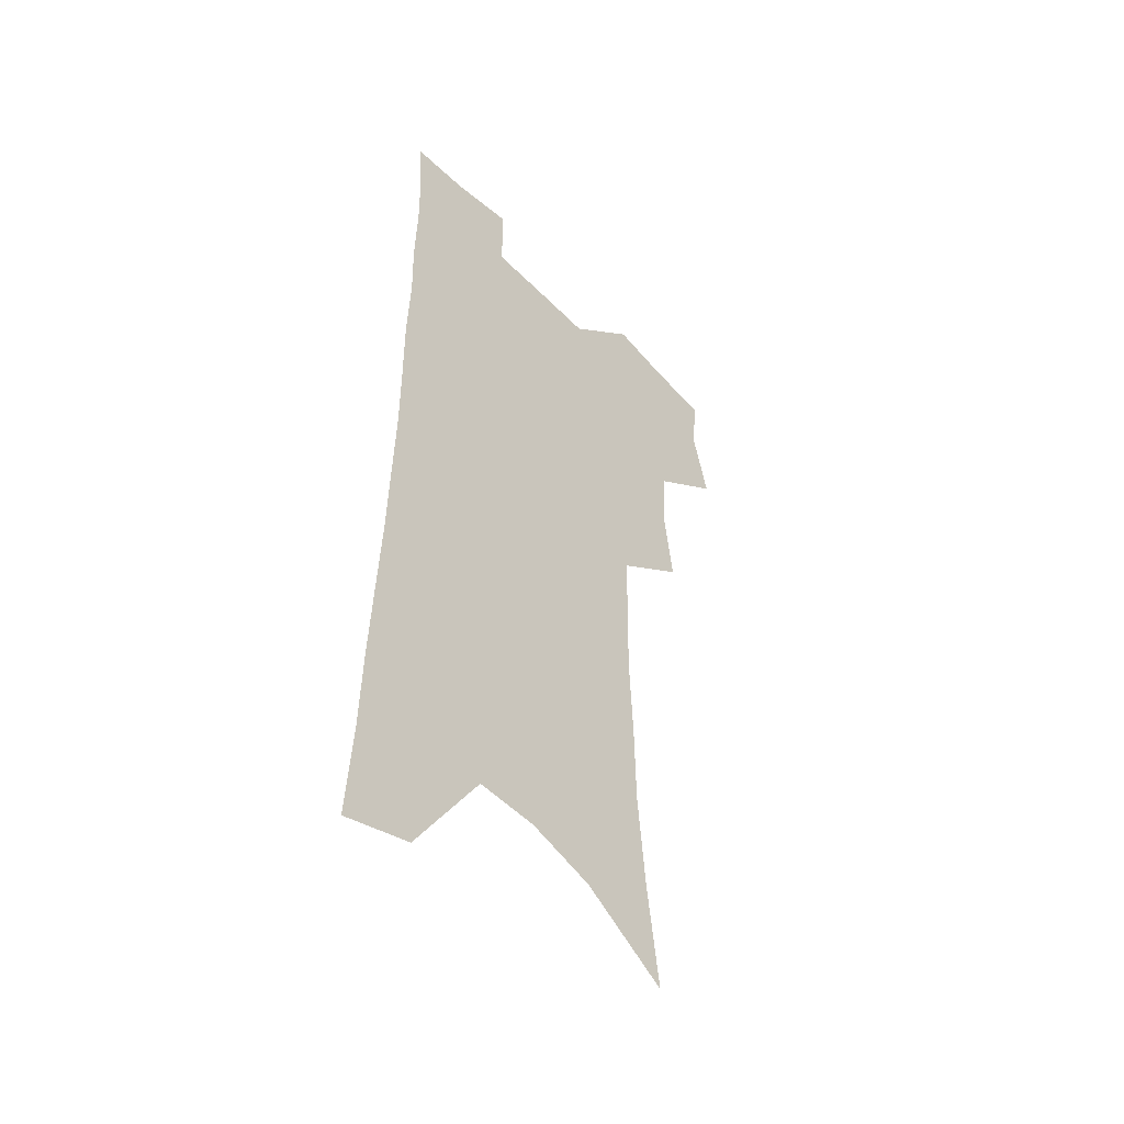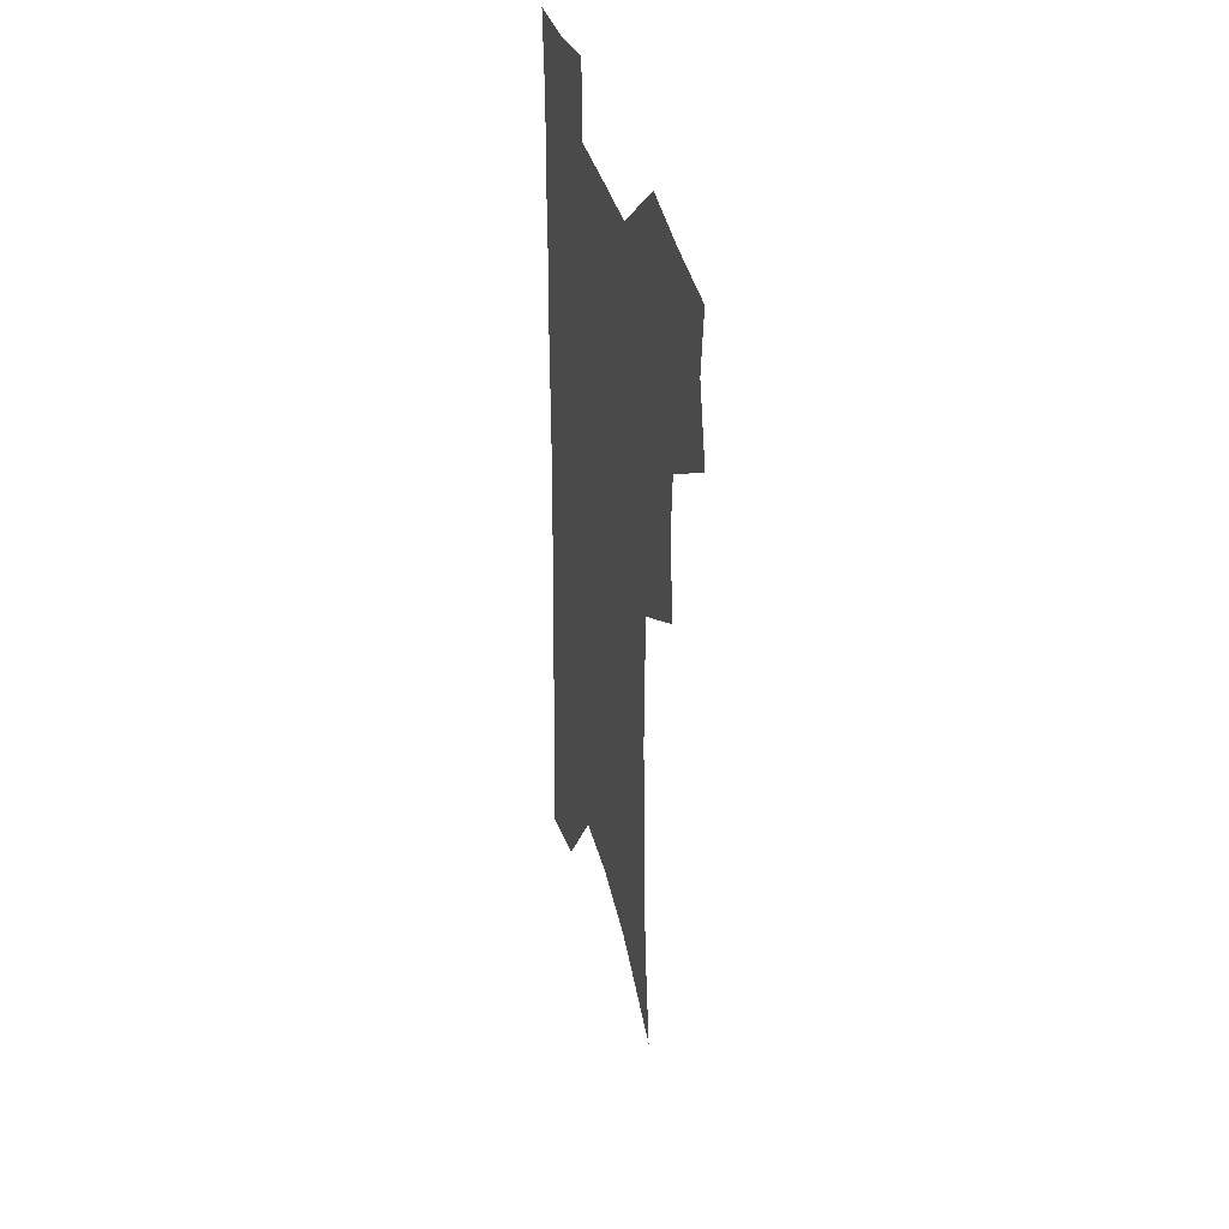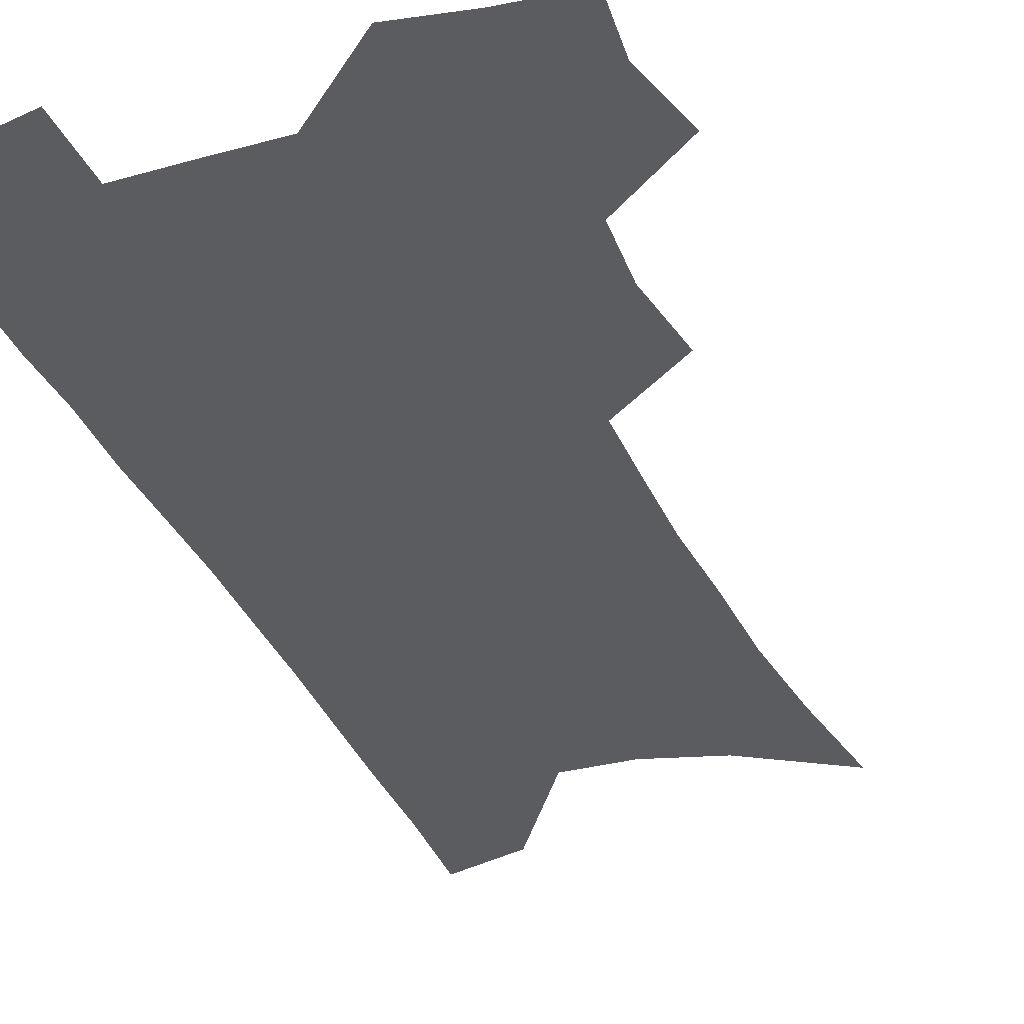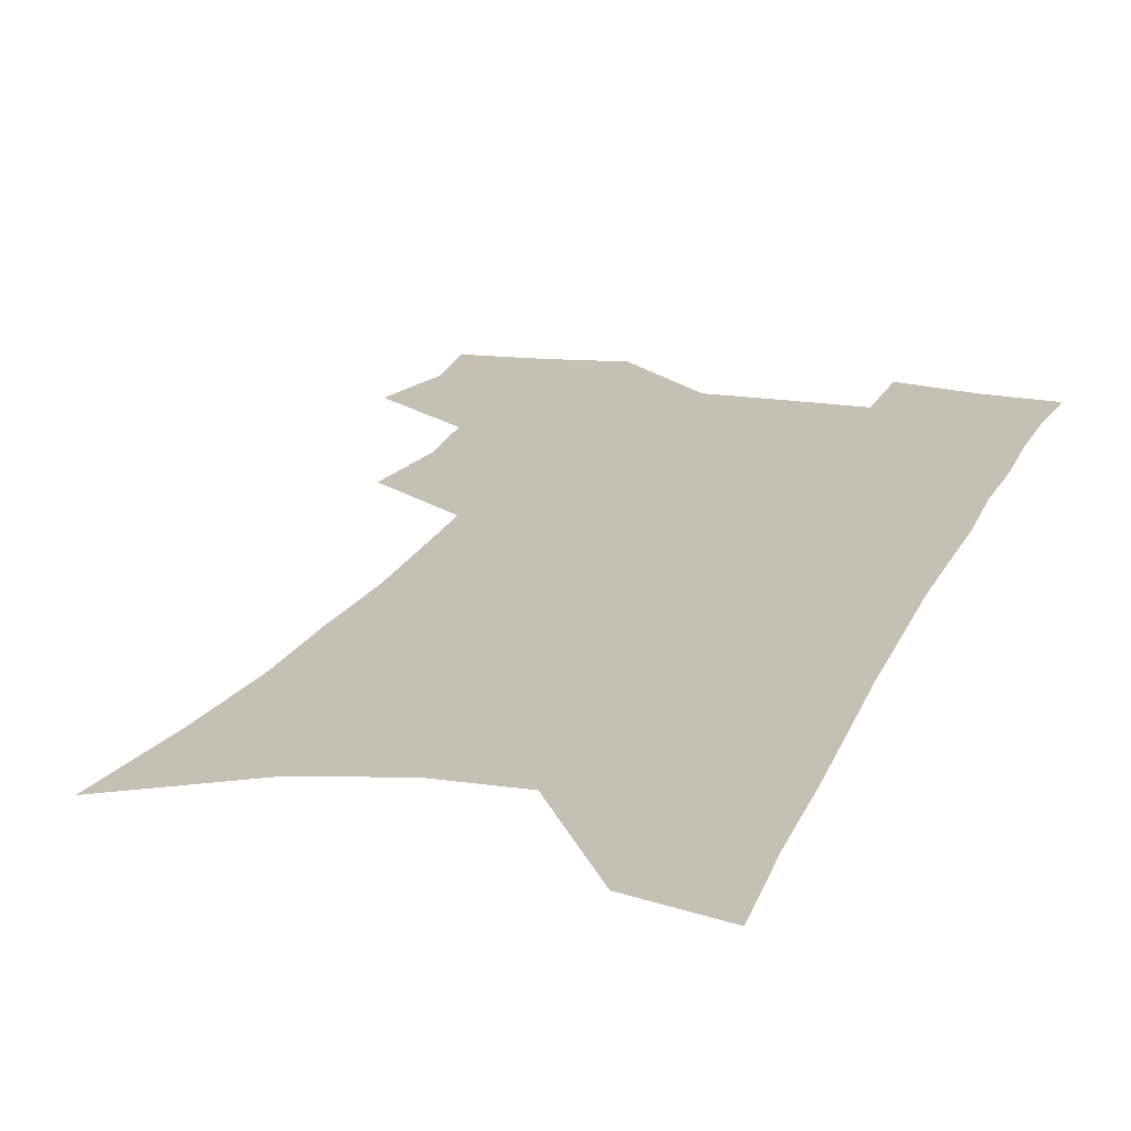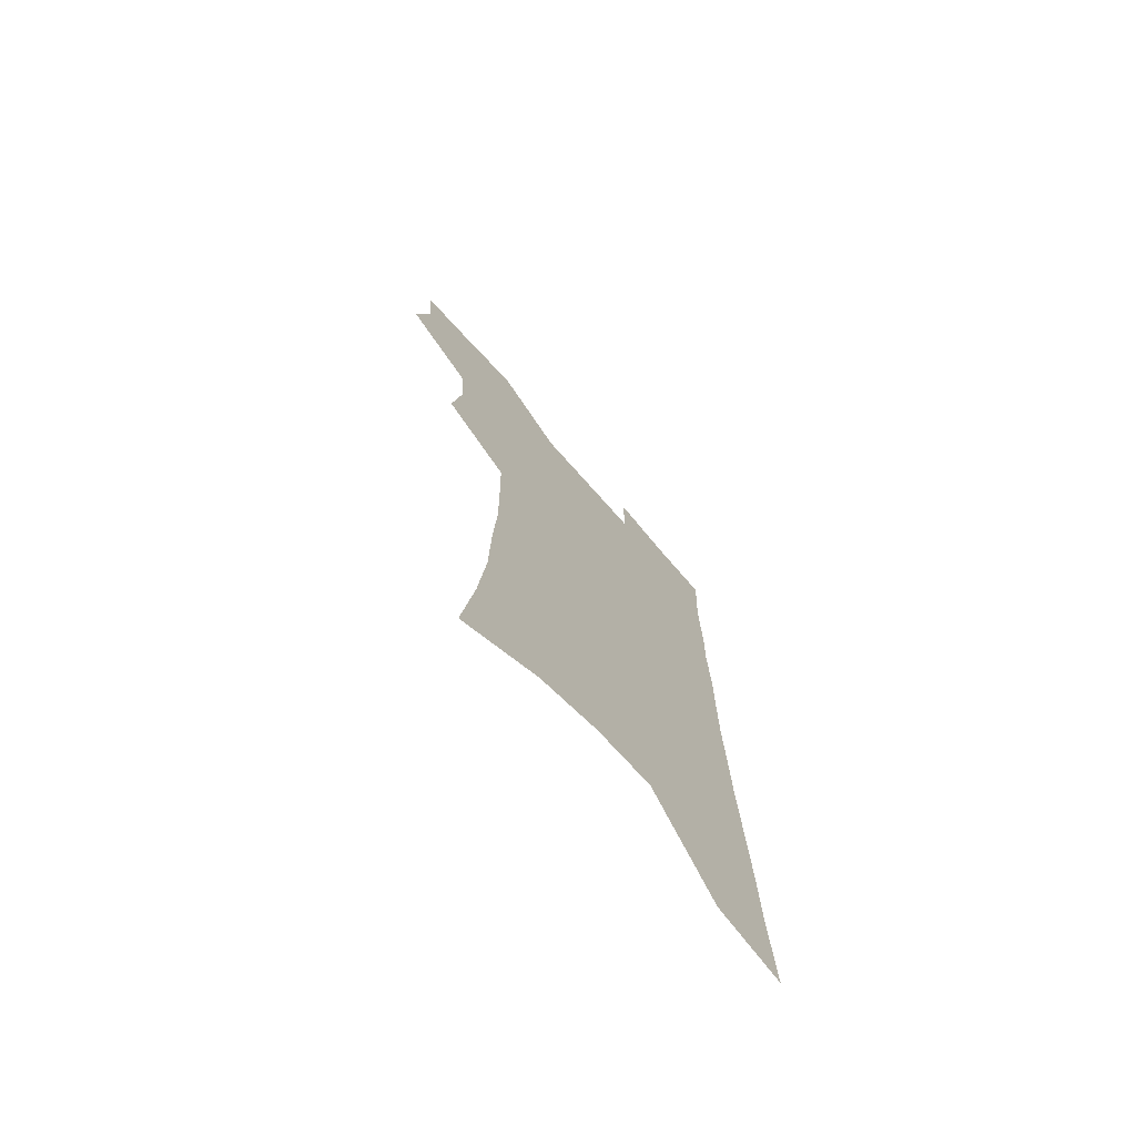
<metadata>
{"format":"obj","ext":"obj","renderer":"f3d","projection":"perspective","resolution":1024,"background":"white","views":[{"elev":-48.3,"azim":131.7,"up":"+Y"},{"elev":39.9,"azim":-105.3,"up":"+Y"},{"elev":-33.7,"azim":-158.6,"up":"+Z"},{"elev":18.3,"azim":17.9,"up":"+Z"},{"elev":-73.1,"azim":-48.5,"up":"+Y"}]}
</metadata>
<code>
v 482.9 501.4 0
v 490.4 531.5 0
v 487.9 558.5 0
v 513.3 416.3 0
v 517.8 449.4 0
v 516.2 477.2 0
v 522 507.5 0
v 519.3 533.8 0
v 515.6 561.4 0
v 534.6 174.9 0
v 540.5 220.6 0
v 544.1 260.9 0
v 544.8 295.4 0
v 546.5 331.3 0
v 546.1 363 0
v 545.6 393.6 0
v 548.3 426 0
v 547.9 453.9 0
v 549.1 482.3 0
v 549.2 509 0
v 547 536 0
v 542.4 566.2 0
v 573.3 199.1 0
v 574.6 237.6 0
v 574.9 272.5 0
v 574.5 305.1 0
v 575.5 339.6 0
v 575.9 371.3 0
v 575.9 401.2 0
v 575.6 429.1 0
v 575.8 456.7 0
v 576.5 483.7 0
v 577.3 510 0
v 575.4 536.6 0
v 602.8 208 0
v 602.3 242.5 0
v 602.4 278.6 0
v 602.2 311.6 0
v 602.1 342.9 0
v 602.2 373.4 0
v 602.4 404 0
v 602.8 432.4 0
v 603 459.1 0
v 602.9 484.7 0
v 603 510.7 0
v 602.5 536.9 0
v 630.3 208.9 0
v 629.4 246.4 0
v 628.8 280.4 0
v 628.4 312.6 0
v 627.9 344.3 0
v 628.3 371.9 0
v 627.9 404.3 0
v 628.1 431.8 0
v 628.1 459.1 0
v 628.8 484.4 0
v 629 510.9 0
v 629.2 536.9 0
v 629.3 568.5 0
v 661.4 161.6 0
v 658.7 203.8 0
v 657.1 241.4 0
v 655.7 276.7 0
v 655.4 308.6 0
v 653.9 342 0
v 654.5 370.9 0
v 655.4 399.3 0
v 654.1 429.9 0
v 654.8 456.8 0
v 655.1 483.5 0
v 654.7 510.4 0
v 655.6 536.1 0
v 657.9 562.8 0
v 692.2 153 0
v 689.7 193.5 0
v 688.6 229.6 0
v 686.9 265.4 0
v 685.3 299.9 0
v 684.4 332.6 0
v 683.3 364.3 0
v 683.4 394.4 0
v 683.6 423.7 0
v 682.4 453.7 0
v 683 480.9 0
v 682.2 508.6 0
v 682.6 534.9 0
v 684.3 560.9 0
f 6 7 1
f 1 7 2
f 7 8 2
f 2 8 3
f 8 9 3
f 16 17 4
f 4 17 5
f 17 18 5
f 5 18 6
f 18 19 6
f 6 19 7
f 19 20 7
f 7 20 8
f 20 21 8
f 8 21 9
f 21 22 9
f 10 23 11
f 23 24 11
f 11 24 12
f 24 25 12
f 12 25 13
f 25 26 13
f 13 26 14
f 26 27 14
f 14 27 15
f 27 28 15
f 15 28 16
f 28 29 16
f 16 29 17
f 29 30 17
f 17 30 18
f 30 31 18
f 18 31 19
f 31 32 19
f 19 32 20
f 32 33 20
f 20 33 21
f 33 34 21
f 21 34 22
f 23 35 24
f 35 36 24
f 24 36 25
f 36 37 25
f 25 37 26
f 37 38 26
f 26 38 27
f 38 39 27
f 27 39 28
f 39 40 28
f 28 40 29
f 40 41 29
f 29 41 30
f 41 42 30
f 30 42 31
f 42 43 31
f 31 43 32
f 43 44 32
f 32 44 33
f 44 45 33
f 33 45 34
f 45 46 34
f 35 47 36
f 47 48 36
f 36 48 37
f 48 49 37
f 37 49 38
f 49 50 38
f 38 50 39
f 50 51 39
f 39 51 40
f 51 52 40
f 40 52 41
f 52 53 41
f 41 53 42
f 53 54 42
f 42 54 43
f 54 55 43
f 43 55 44
f 55 56 44
f 44 56 45
f 56 57 45
f 45 57 46
f 57 58 46
f 60 61 47
f 47 61 48
f 61 62 48
f 48 62 49
f 62 63 49
f 49 63 50
f 63 64 50
f 50 64 51
f 64 65 51
f 51 65 52
f 65 66 52
f 52 66 53
f 66 67 53
f 53 67 54
f 67 68 54
f 54 68 55
f 68 69 55
f 55 69 56
f 69 70 56
f 56 70 57
f 70 71 57
f 57 71 58
f 71 72 58
f 58 72 59
f 72 73 59
f 60 74 61
f 74 75 61
f 61 75 62
f 75 76 62
f 62 76 63
f 76 77 63
f 63 77 64
f 77 78 64
f 64 78 65
f 78 79 65
f 65 79 66
f 79 80 66
f 66 80 67
f 80 81 67
f 67 81 68
f 81 82 68
f 68 82 69
f 82 83 69
f 69 83 70
f 83 84 70
f 70 84 71
f 84 85 71
f 71 85 72
f 85 86 72
f 72 86 73
f 86 87 73

</code>
